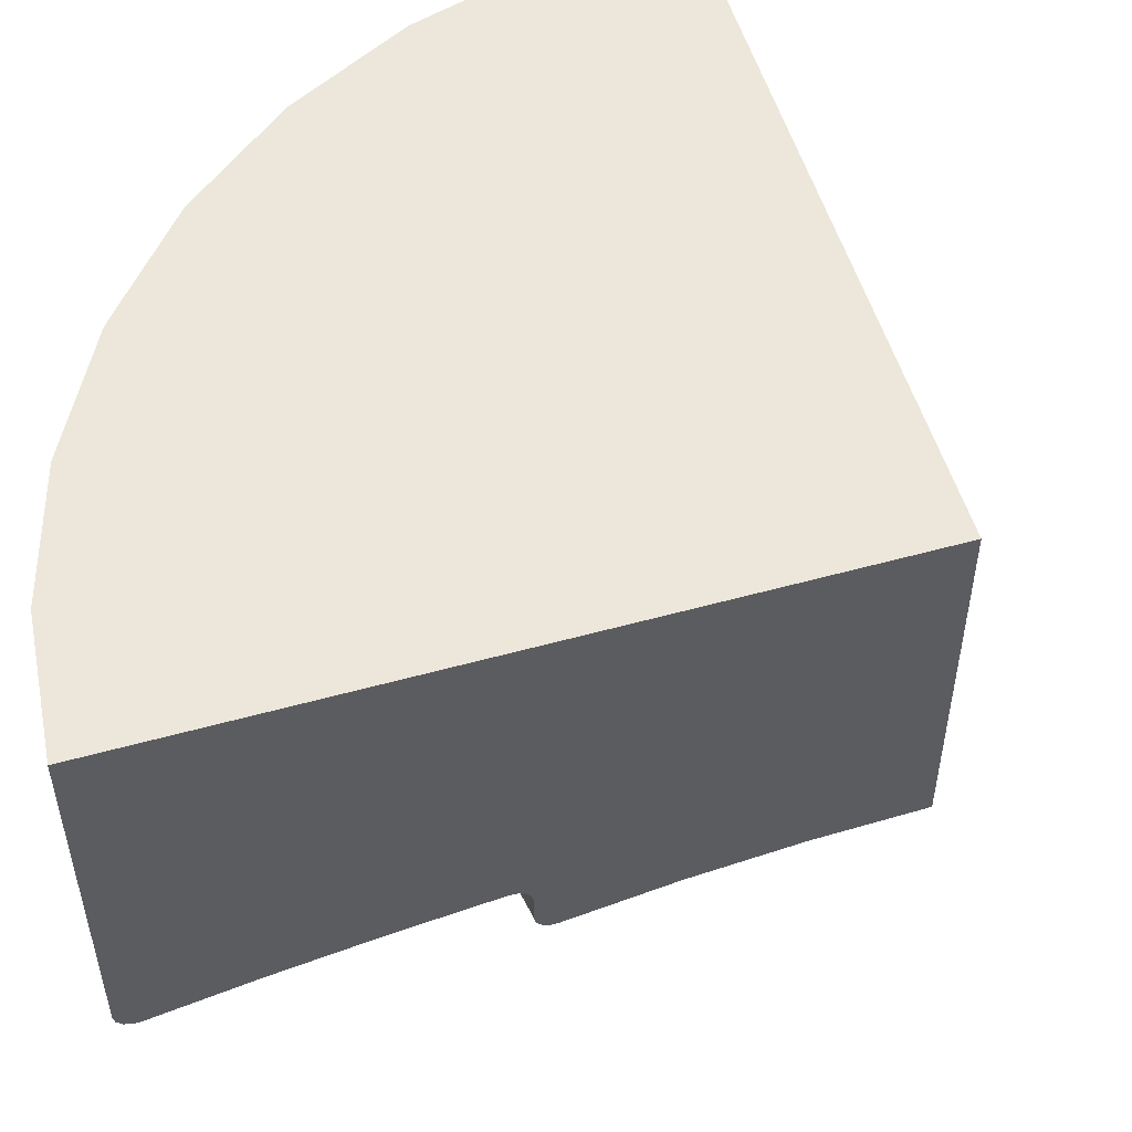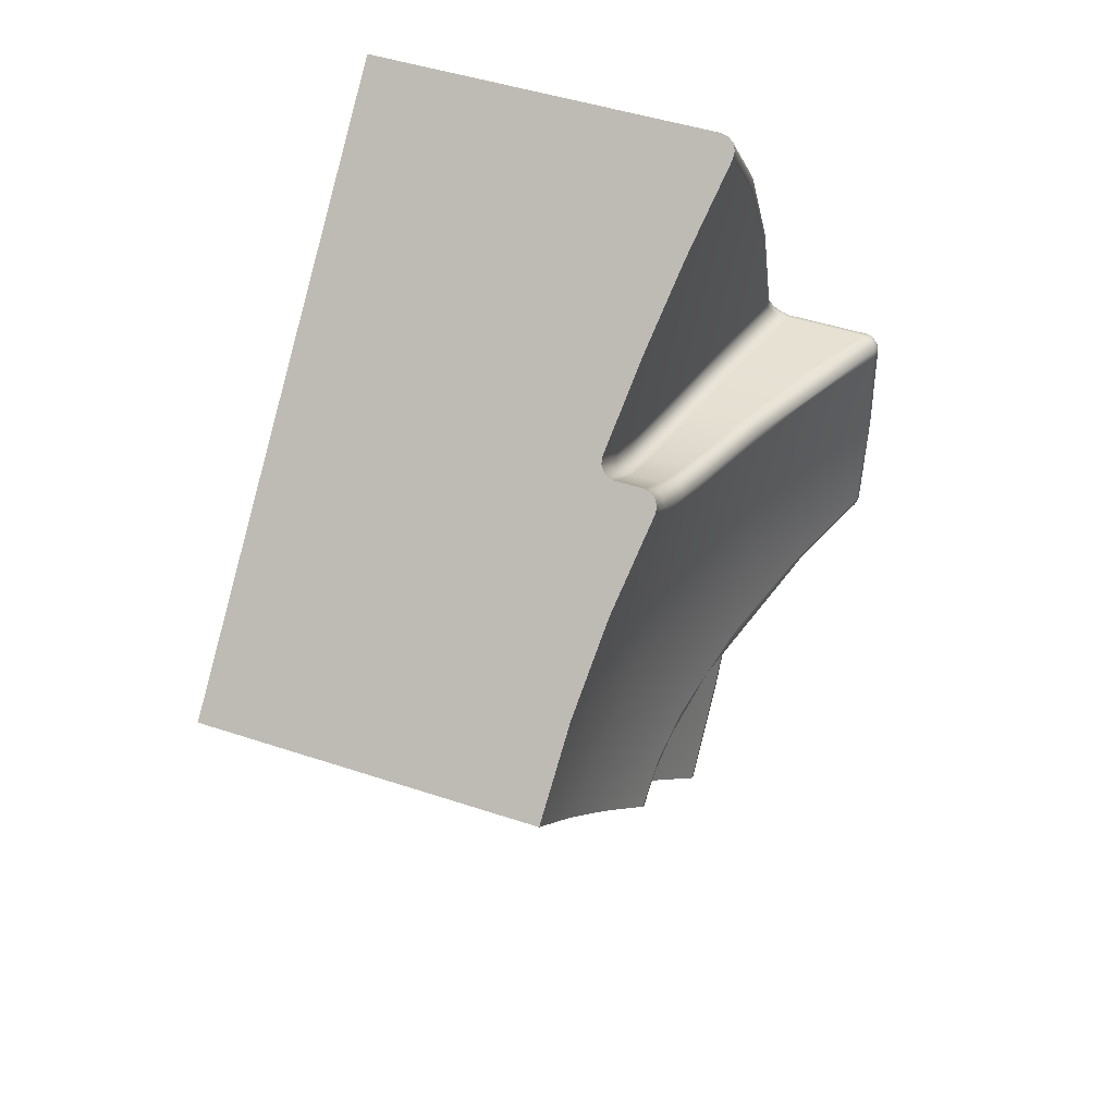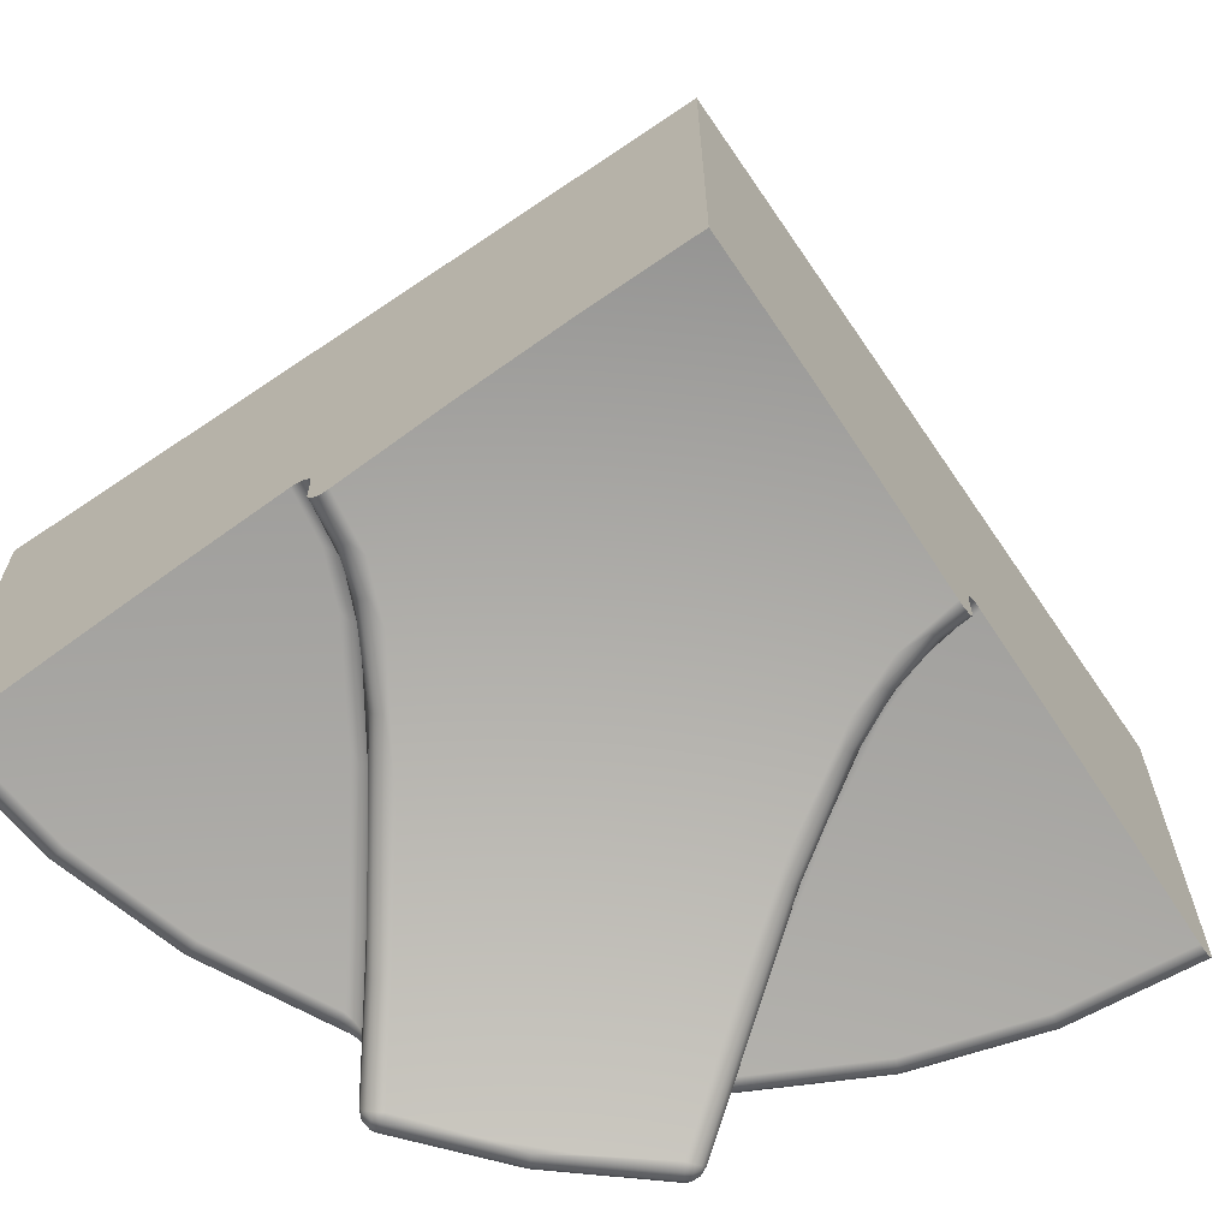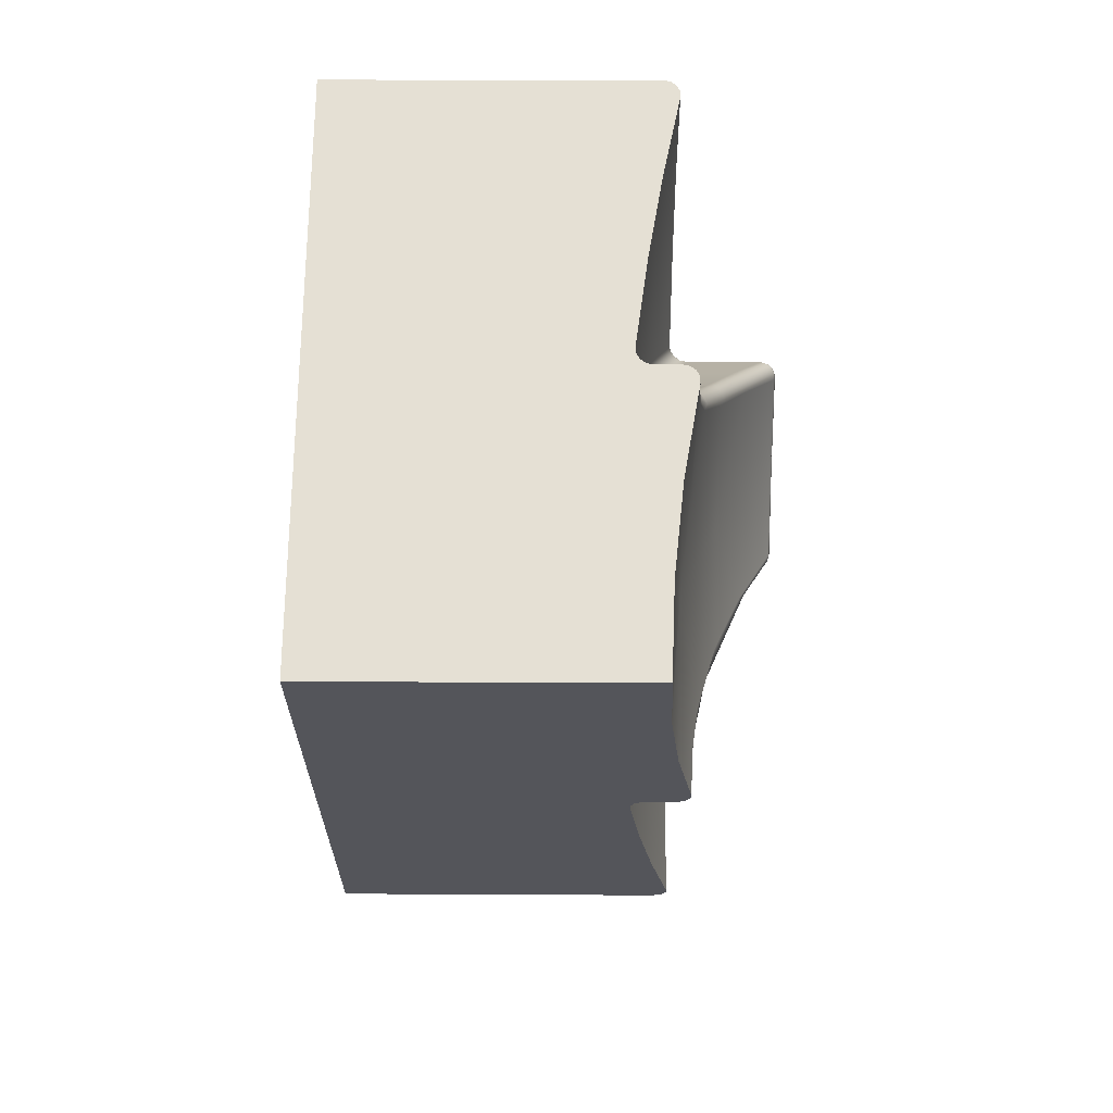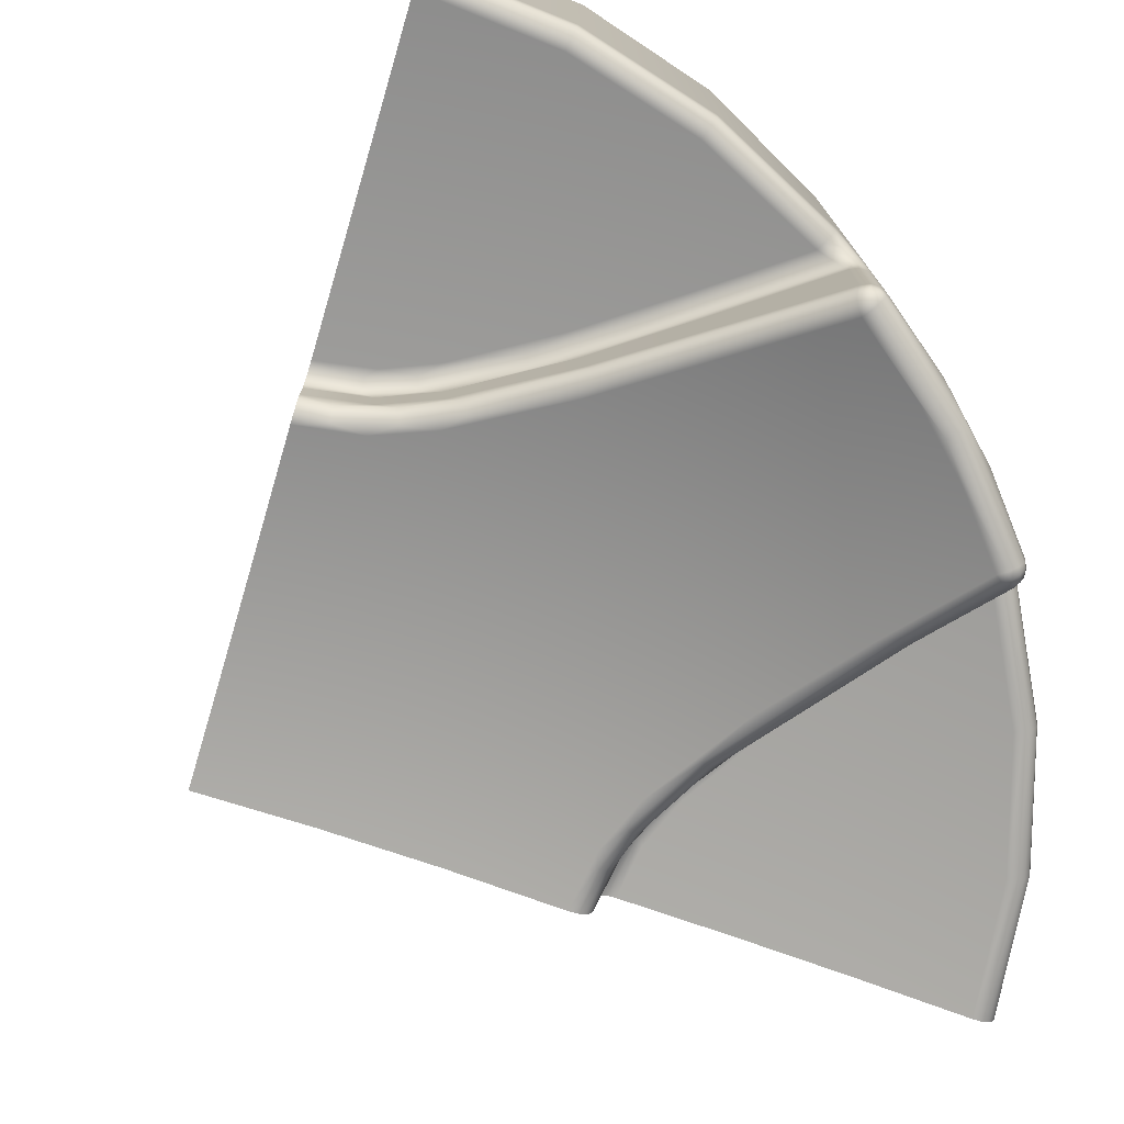
<metadata>
{"format":"obj","ext":"obj","renderer":"f3d","projection":"perspective","resolution":1024,"background":"white","views":[{"elev":53.6,"azim":-151.5,"up":"+Y"},{"elev":46.2,"azim":-69.1,"up":"+Z"},{"elev":-67.2,"azim":-100.8,"up":"+Y"},{"elev":20.1,"azim":-89.4,"up":"+Z"},{"elev":-76.7,"azim":28.4,"up":"+Y"}]}
</metadata>
<code>
g DPadRight
v -13.76 -20.76 4.669
v -13.79 -20.89 4.648
v -13.84 -21 4.589
v -13.93 -21.06 4.504
v -14.03 -21.06 4.409
v -12.69 -21.06 2.802
v -11.68 -21.06 0.9764
v -11.02 -21.06 -1.005
v -10.89 -21.06 -0.9741
v -10.77 -21 -0.9467
v -10.69 -20.89 -0.9278
v -10.66 -20.76 -0.921
v -11.34 -20.76 1.125
v -12.39 -20.76 3.01
v -12.58 -21.06 2.878
v -12.48 -21 2.946
v -12.41 -20.89 2.993
v -11.56 -21.06 1.031
v -11.44 -21 1.079
v -11.37 -20.89 1.113
v -15.23 -20.72 3.204
v -16.44 -20.44 1.993
v -17.66 -20.22 0.7754
v -16.93 -20.24 0.2449
v -16.12 -20.3 -0.08786
v -14.43 -20.49 -0.4903
v -12.72 -20.75 -0.7638
v -17.75 -20.23 0.6858
v -17.83 -20.29 0.6075
v -17.88 -20.4 0.5543
v -17.9 -20.52 0.5354
v -17.12 -20.54 -0.03536
v -16.25 -20.6 -0.3953
v -14.43 -20.8 -0.8235
v -12.6 -21.08 -1.112
v -10.78 -21.43 -1.369
v -10.82 -21.29 -1.337
v -10.88 -21.17 -1.249
v -10.94 -21.09 -1.138
v -13.65 -20.8 -0.932
v -17.15 -20.25 0.2342
v -16.5 -20.29 -0.08008
v -15.05 -20.43 -0.4887
v -13.59 -20.62 -0.7515
v -17.21 -20.31 0.1362
v -16.54 -20.35 -0.1853
v -15.08 -20.5 -0.5976
v -13.62 -20.69 -0.8608
v -17.26 -20.42 0.07213
v -16.58 -20.46 -0.2537
v -15.11 -20.6 -0.6685
v -17.9 -21.01 0.5354
v -17.08 -21.07 -0.05325
v -16.2 -21.21 -0.4104
v -14.38 -21.63 -0.8341
v -12.56 -22.19 -1.119
v -10.78 -22.89 -1.369
v -17.92 -21.14 0.5147
v -17.98 -21.25 0.4564
v -18.06 -21.31 0.3719
v -18.16 -21.31 0.2772
v -17.34 -21.36 -0.3272
v -16.45 -21.49 -0.7033
v -14.59 -21.9 -1.146
v -12.75 -22.46 -1.438
v -10.94 -23.17 -1.692
v -10.92 -23.16 -1.566
v -10.88 -23.1 -1.459
v -10.83 -23.01 -1.389
v -17.55 -21.15 0.2035
v -16.8 -21.23 -0.2178
v -15.98 -21.37 -0.505
v -14.25 -21.79 -0.8813
v -17.6 -21.26 0.1381
v -16.84 -21.34 -0.2886
v -16.02 -21.48 -0.5777
v -14.29 -21.89 -0.9546
v -17.68 -21.32 0.03784
v -16.9 -21.4 -0.3992
v -16.06 -21.54 -0.6913
v -14.33 -21.95 -1.069
v -13.76 -20.76 -11.79
v -13.76 -14.54 -11.79
v -12.32 -14.54 -10.02
v -11.24 -14.54 -8.012
v -10.58 -14.54 -5.829
v -10.36 -14.54 -3.559
v -10.58 -14.54 -1.289
v -11.24 -14.54 0.8941
v -12.32 -14.54 2.906
v -13.76 -14.54 4.669
v -10.6 -20.81 -1.179
v -10.56 -20.95 -1.404
v -10.53 -21.17 -1.563
v -10.52 -21.43 -1.62
v -10.52 -22.89 -1.62
v -10.37 -22.89 -2.91
v -10.37 -22.89 -4.208
v -10.52 -22.89 -5.497
v -10.52 -21.43 -5.497
v -10.52 -21.33 -5.506
v -10.53 -21.12 -5.579
v -10.56 -20.95 -5.713
v -10.57 -20.9 -5.769
v -10.61 -20.8 -5.972
v -10.66 -20.76 -6.197
v -11.34 -20.76 -8.242
v -12.39 -20.76 -10.13
v -17.66 -20.22 -7.893
v -16.44 -20.44 -9.11
v -15.23 -20.72 -10.32
v -14.03 -21.06 -11.53
v -12.69 -21.06 -9.919
v -11.68 -21.06 -8.094
v -11.02 -21.06 -6.113
v -12.74 -20.74 -6.356
v -14.46 -20.49 -6.634
v -16.16 -20.3 -7.045
v -16.97 -20.24 -7.388
v -10.89 -21.06 -6.144
v -10.77 -21 -6.171
v -10.69 -20.89 -6.19
v -10.57 -21.43 -5.616
v -10.66 -21.43 -5.705
v -10.78 -21.43 -5.749
v -10.81 -21.31 -5.772
v -10.88 -21.17 -5.868
v -10.94 -21.09 -5.979
v -10.83 -21.08 -6.011
v -10.78 -21.14 -5.887
v -10.74 -21.21 -5.814
v -10.71 -21.31 -5.75
v -10.72 -21.01 -6.013
v -10.67 -21.08 -5.863
v -10.65 -21.16 -5.774
v -10.62 -21.29 -5.698
v -10.64 -20.91 -5.993
v -10.6 -21.01 -5.812
v -10.58 -21.11 -5.708
v -10.56 -21.26 -5.621
v -10.57 -22.89 -5.616
v -10.66 -22.89 -5.705
v -10.78 -22.89 -5.749
v -17.9 -20.52 -7.653
v -17.88 -20.4 -7.672
v -17.83 -20.29 -7.725
v -17.75 -20.23 -7.803
v -12.62 -21.08 -6.008
v -14.47 -20.8 -6.3
v -16.3 -20.6 -6.738
v -17.16 -20.54 -7.107
v -12.18 -21.04 -5.968
v -17.06 -20.43 -7.079
v -16.15 -20.49 -6.717
v -14.32 -20.7 -6.297
v -17.02 -20.32 -7.145
v -16.12 -20.39 -6.786
v -14.29 -20.59 -6.369
v -12.15 -20.93 -6.039
v -16.96 -20.26 -7.246
v -16.08 -20.32 -6.893
v -14.26 -20.53 -6.478
v -12.12 -20.87 -6.149
v -13.93 -21.06 -11.62
v -13.84 -21 -11.71
v -13.79 -20.89 -11.77
v -12.41 -20.89 -10.11
v -12.48 -21 -10.06
v -12.58 -21.06 -9.995
v -11.37 -20.89 -8.23
v -11.44 -21 -8.197
v -11.56 -21.06 -8.148
v -10.66 -21.43 -1.413
v -10.57 -21.43 -1.502
v -10.63 -21.25 -1.402
v -10.63 -20.92 -1.145
v -10.72 -21.28 -1.353
v -10.77 -21.16 -1.254
v -10.83 -21.08 -1.12
v -10.66 -21.1 -1.283
v -10.71 -21.02 -1.121
v -10.56 -21.21 -1.477
v -10.59 -21.03 -1.339
v -10.94 -23.17 -5.426
v -10.92 -23.16 -5.552
v -10.88 -23.1 -5.659
v -10.83 -23.01 -5.729
v -10.56 -23.04 -5.491
v -10.66 -23.15 -5.474
v -10.8 -23.19 -5.451
v -10.72 -23.03 -5.696
v -10.81 -23.06 -5.699
v -10.8 -23.16 -5.581
v -10.67 -23.12 -5.577
v -10.65 -22.96 -5.691
v -10.57 -23.02 -5.569
v -10.66 -22.89 -1.413
v -10.57 -22.89 -1.502
v -10.56 -23.04 -1.626
v -10.66 -23.15 -1.643
v -10.8 -23.19 -1.667
v -10.8 -23.17 -2.934
v -10.8 -23.17 -4.184
v -10.39 -23.03 -3.559
v -10.48 -23.13 -3.559
v -10.55 -23.17 -3.559
v -10.63 -23.19 -3.559
v -10.71 -23.19 -3.559
v -10.72 -23.06 -1.438
v -10.66 -22.99 -1.432
v -10.79 -23.17 -1.555
v -10.8 -23.09 -1.441
v -10.67 -23.13 -1.551
v -10.58 -23.02 -1.542
v -10.64 -22.9 -1.425
v -17.9 -21.01 -7.653
v -12.57 -22.19 -6.001
v -14.41 -21.62 -6.29
v -16.25 -21.2 -6.722
v -17.14 -21.06 -7.096
v -18.16 -21.31 -7.395
v -18.06 -21.31 -7.489
v -17.98 -21.25 -7.574
v -17.92 -21.14 -7.632
v -12.76 -22.46 -5.682
v -14.62 -21.89 -5.975
v -16.49 -21.48 -6.429
v -17.39 -21.35 -6.822
v -17.51 -21.33 -7.041
v -16.88 -21.41 -6.711
v -15.53 -21.66 -6.287
v -12.41 -22.57 -5.754
v -17.44 -21.27 -7.145
v -16.82 -21.34 -6.821
v -15.48 -21.59 -6.401
v -12.37 -22.51 -5.868
v -17.39 -21.16 -7.212
v -16.78 -21.23 -6.892
v -15.44 -21.49 -6.474
v -12.32 -22.41 -5.94
v -21.99 -20.77 -3.559
v -20.71 -20.83 -4.845
v -19.43 -21.01 -6.126
v -19.43 -21.01 -0.992
v -20.71 -20.83 -2.273
v -18.16 -21.04 -3.558
v -14.4 -21.84 -3.629
v -21.99 -14.54 -3.559
f 1 2 14
f 14 2 17
f 14 17 13
f 13 17 20
f 13 20 11
f 11 20 10
f 10 20 19
f 10 19 9
f 9 19 18
f 9 18 8
f 8 18 7
f 7 18 6
f 6 18 15
f 6 15 5
f 5 15 4
f 4 15 16
f 4 16 3
f 3 16 17
f 3 17 2
f 11 12 13
f 20 17 16
f 18 19 15
f 15 19 16
f 19 20 16
f 5 21 6
f 6 21 26
f 6 26 27
f 26 21 25
f 25 21 22
f 25 22 24
f 24 22 23
f 8 7 27
f 27 7 6
f 24 23 41
f 41 23 28
f 41 28 45
f 45 28 29
f 45 29 30
f 45 30 49
f 49 30 31
f 49 31 32
f 49 32 50
f 50 32 33
f 50 33 51
f 51 33 34
f 51 34 40
f 40 34 35
f 40 35 37
f 37 35 36
f 40 37 48
f 48 37 38
f 48 38 39
f 8 27 39
f 39 27 44
f 39 44 48
f 48 44 47
f 48 47 40
f 40 47 51
f 27 26 44
f 44 26 43
f 44 43 47
f 47 43 46
f 47 46 51
f 51 46 50
f 26 25 43
f 43 25 42
f 43 42 46
f 46 42 45
f 46 45 50
f 50 45 49
f 25 24 42
f 42 24 41
f 42 41 45
f 31 52 32
f 32 52 53
f 32 53 33
f 33 53 54
f 33 54 34
f 34 54 55
f 34 55 35
f 35 55 56
f 35 56 36
f 36 56 57
f 53 52 70
f 70 52 58
f 70 58 59
f 70 59 74
f 74 59 60
f 74 60 78
f 78 60 61
f 78 61 62
f 78 62 79
f 79 62 63
f 79 63 80
f 80 63 64
f 80 64 81
f 81 64 65
f 81 65 67
f 67 65 66
f 81 67 77
f 77 67 68
f 77 68 69
f 57 56 69
f 69 56 73
f 69 73 77
f 77 73 76
f 77 76 80
f 80 76 79
f 56 55 73
f 73 55 72
f 73 72 76
f 76 72 75
f 76 75 79
f 79 75 78
f 55 54 72
f 72 54 71
f 72 71 75
f 75 71 74
f 75 74 78
f 54 53 71
f 71 53 70
f 71 70 74
f 81 77 80
f 82 83 108
f 108 83 84
f 108 84 107
f 107 84 85
f 107 85 106
f 106 85 86
f 106 86 105
f 105 86 104
f 104 86 103
f 103 86 102
f 102 86 101
f 101 86 87
f 101 87 98
f 98 87 97
f 97 87 88
f 97 88 95
f 95 88 94
f 94 88 93
f 93 88 92
f 92 88 12
f 12 88 89
f 12 89 13
f 13 89 90
f 13 90 14
f 14 90 91
f 14 91 1
f 95 96 97
f 99 100 98
f 98 100 101
f 109 110 119
f 119 110 118
f 118 110 111
f 118 111 117
f 117 111 112
f 117 112 113
f 117 113 116
f 116 113 114
f 116 114 115
f 128 115 129
f 129 115 120
f 129 120 121
f 129 121 133
f 133 121 122
f 133 122 137
f 137 122 106
f 137 106 105
f 105 104 137
f 137 104 138
f 137 138 134
f 134 138 135
f 134 135 131
f 131 135 132
f 131 132 126
f 126 132 125
f 125 132 124
f 124 132 136
f 124 136 123
f 123 136 140
f 123 140 101
f 101 140 102
f 102 140 139
f 102 139 103
f 103 139 138
f 103 138 104
f 101 100 123
f 126 127 131
f 131 127 130
f 131 130 134
f 134 130 133
f 134 133 137
f 127 128 130
f 130 128 129
f 130 129 133
f 136 132 135
f 138 139 135
f 135 139 136
f 139 140 136
f 125 124 143
f 143 124 142
f 142 124 123
f 142 123 141
f 141 123 100
f 141 100 99
f 144 145 151
f 151 145 153
f 151 153 150
f 150 153 154
f 150 154 149
f 149 154 155
f 149 155 148
f 148 155 152
f 148 152 126
f 126 152 127
f 127 152 159
f 127 159 128
f 128 159 163
f 128 163 115
f 115 163 116
f 116 163 162
f 116 162 117
f 117 162 161
f 117 161 118
f 118 161 160
f 118 160 119
f 119 160 109
f 109 160 147
f 147 160 156
f 147 156 146
f 146 156 145
f 145 156 153
f 126 125 148
f 153 156 154
f 154 156 157
f 154 157 155
f 155 157 158
f 155 158 159
f 159 158 162
f 159 162 163
f 159 152 155
f 156 160 157
f 157 160 161
f 157 161 158
f 158 161 162
f 113 112 169
f 169 112 164
f 169 164 168
f 168 164 165
f 168 165 167
f 167 165 166
f 167 166 108
f 108 166 82
f 108 107 167
f 167 107 170
f 167 170 168
f 168 170 171
f 168 171 169
f 169 171 172
f 169 172 113
f 113 172 114
f 114 172 115
f 115 172 120
f 120 172 171
f 120 171 121
f 121 171 170
f 121 170 122
f 122 170 107
f 122 107 106
f 37 36 177
f 177 36 173
f 177 173 175
f 175 173 174
f 175 174 182
f 182 174 95
f 182 95 94
f 182 94 183
f 183 94 93
f 183 93 176
f 176 93 92
f 176 92 12
f 12 11 176
f 176 11 181
f 176 181 180
f 180 181 179
f 180 179 178
f 178 179 38
f 178 38 37
f 11 10 181
f 181 10 9
f 181 9 179
f 179 9 8
f 179 8 39
f 39 38 179
f 178 37 177
f 180 178 175
f 175 178 177
f 182 183 175
f 175 183 180
f 183 176 180
f 184 185 190
f 190 185 193
f 190 193 189
f 189 193 194
f 189 194 188
f 188 194 196
f 188 196 99
f 99 196 141
f 141 196 195
f 141 195 142
f 142 195 143
f 143 195 191
f 143 191 187
f 187 191 192
f 187 192 186
f 186 192 193
f 186 193 185
f 194 193 192
f 195 196 191
f 191 196 194
f 191 194 192
f 95 174 96
f 96 174 198
f 198 174 173
f 198 173 197
f 197 173 36
f 197 36 57
f 184 190 203
f 203 190 208
f 203 208 202
f 202 208 66
f 66 208 201
f 201 208 207
f 201 207 206
f 206 207 190
f 206 190 189
f 206 189 205
f 205 189 188
f 205 188 204
f 204 188 98
f 204 98 97
f 188 99 98
f 96 199 97
f 97 199 204
f 204 199 205
f 205 199 200
f 205 200 206
f 206 200 201
f 208 190 207
f 66 201 67
f 67 201 211
f 67 211 68
f 68 211 212
f 68 212 69
f 69 212 209
f 69 209 210
f 210 209 213
f 210 213 214
f 214 213 199
f 214 199 96
f 201 200 211
f 211 200 213
f 211 213 209
f 200 199 213
f 96 198 214
f 214 198 210
f 210 198 215
f 215 198 197
f 215 197 210
f 210 197 57
f 210 57 69
f 211 209 212
f 144 151 216
f 216 151 220
f 220 151 150
f 220 150 219
f 219 150 149
f 219 149 218
f 218 149 148
f 218 148 217
f 217 148 125
f 217 125 143
f 228 221 229
f 229 221 222
f 229 222 233
f 233 222 223
f 233 223 224
f 233 224 237
f 237 224 216
f 237 216 220
f 237 220 238
f 238 220 219
f 238 219 239
f 239 219 218
f 239 218 240
f 240 218 217
f 240 217 143
f 143 187 240
f 240 187 186
f 240 186 236
f 236 186 185
f 236 185 232
f 232 185 184
f 232 184 225
f 225 226 232
f 232 226 231
f 232 231 236
f 236 231 235
f 236 235 239
f 239 235 238
f 226 227 231
f 231 227 230
f 231 230 235
f 235 230 234
f 235 234 238
f 238 234 237
f 227 228 230
f 230 228 229
f 230 229 234
f 234 229 233
f 234 233 237
f 239 240 236
f 245 241 246
f 246 241 242
f 246 242 243
f 221 228 243
f 243 228 246
f 228 227 246
f 246 227 247
f 246 247 63
f 63 247 64
f 64 247 65
f 65 247 202
f 65 202 66
f 227 226 247
f 247 226 225
f 247 225 202
f 202 225 184
f 202 184 203
f 63 62 246
f 246 62 61
f 246 61 244
f 244 245 246
f 241 245 248
f 248 245 28
f 248 28 23
f 28 245 29
f 29 245 244
f 29 244 30
f 30 244 31
f 31 244 52
f 52 244 61
f 52 61 58
f 58 61 59
f 59 61 60
f 248 23 91
f 91 23 22
f 91 22 21
f 91 21 1
f 1 21 5
f 1 5 2
f 2 5 3
f 3 5 4
f 83 248 84
f 84 248 85
f 85 248 86
f 86 248 87
f 87 248 88
f 88 248 89
f 89 248 90
f 90 248 91
f 145 144 243
f 243 144 216
f 243 216 221
f 221 216 224
f 221 224 223
f 223 222 221
f 145 243 146
f 146 243 242
f 146 242 147
f 147 242 248
f 147 248 109
f 109 248 83
f 109 83 110
f 110 83 111
f 111 83 82
f 111 82 112
f 112 82 166
f 112 166 165
f 242 241 248
f 165 164 112

</code>
